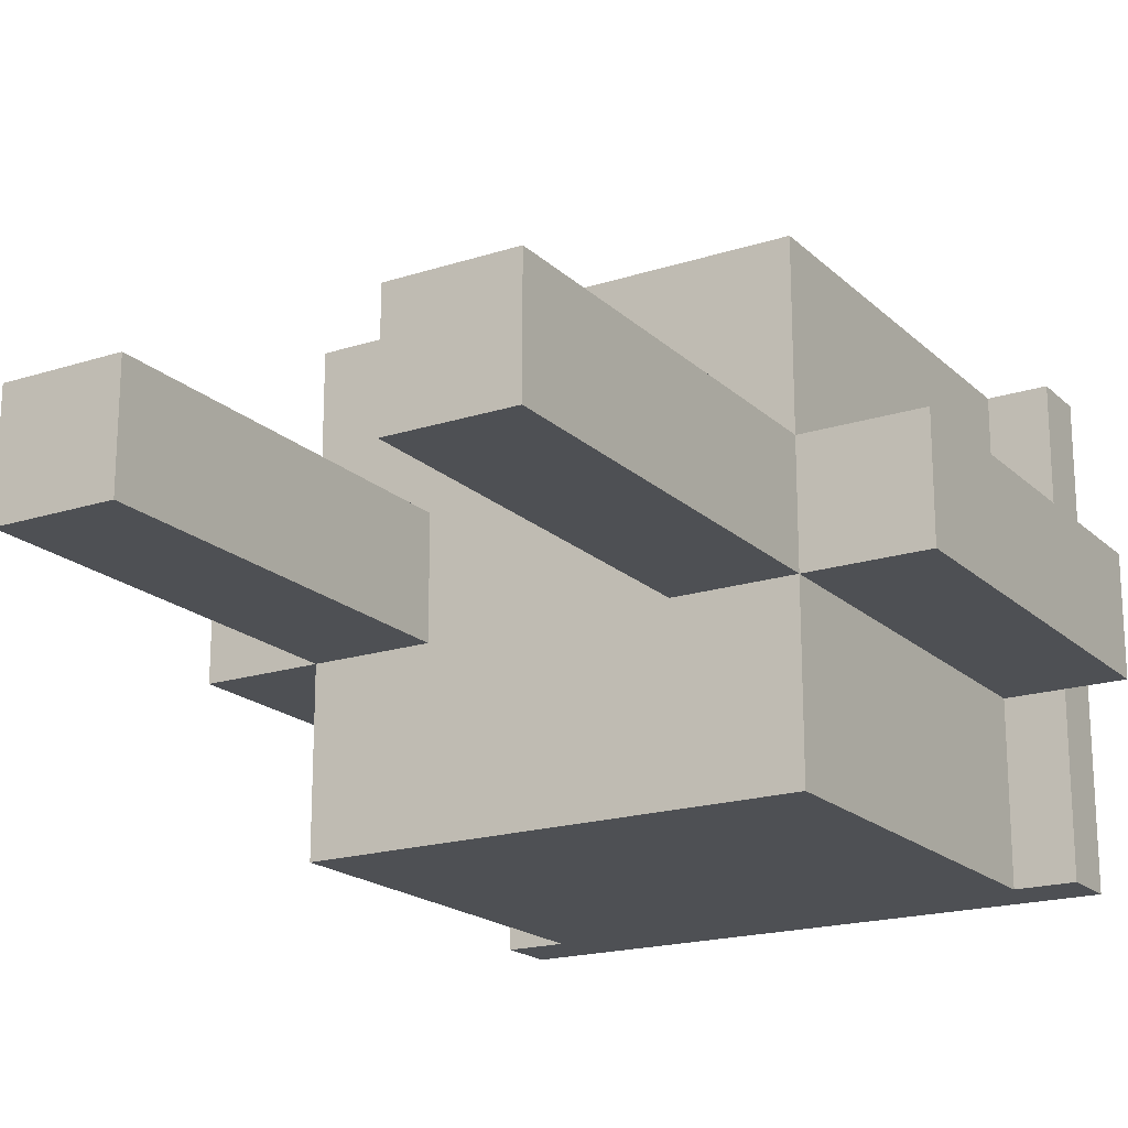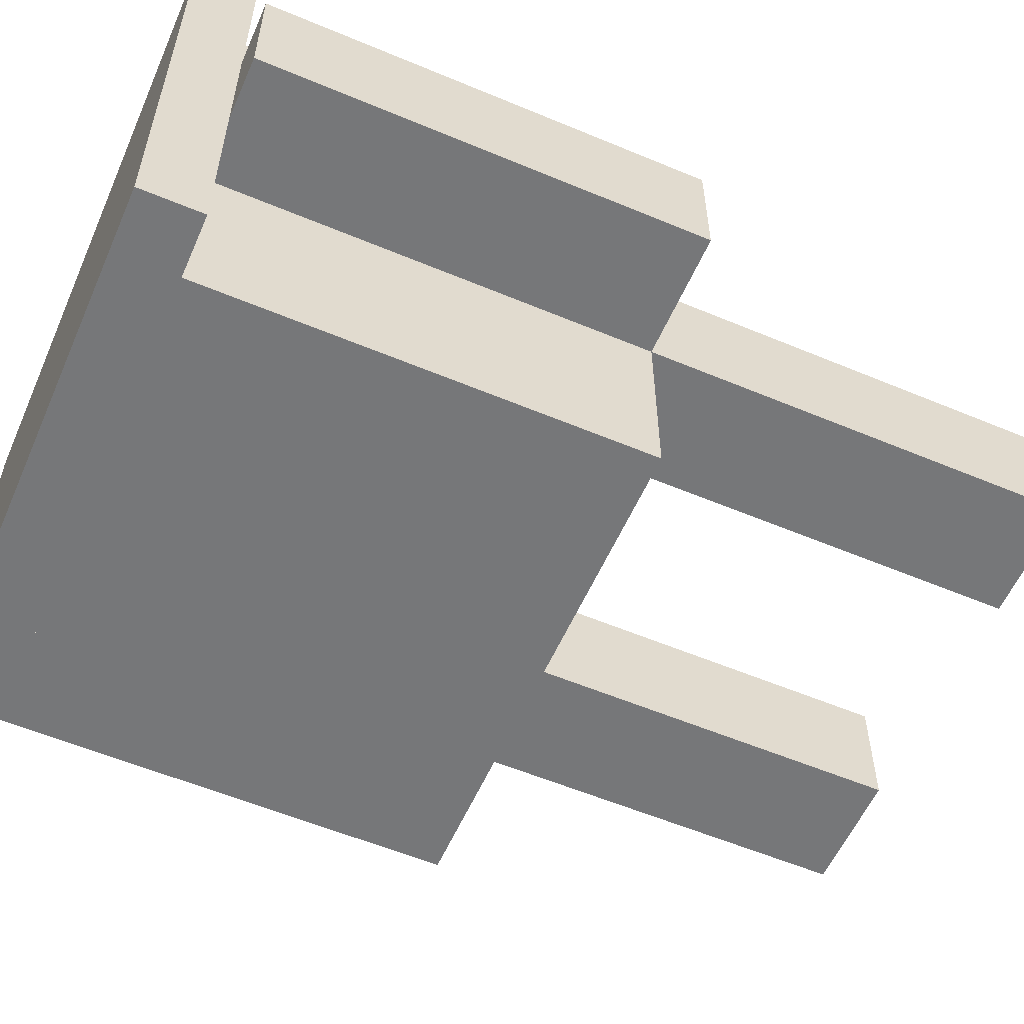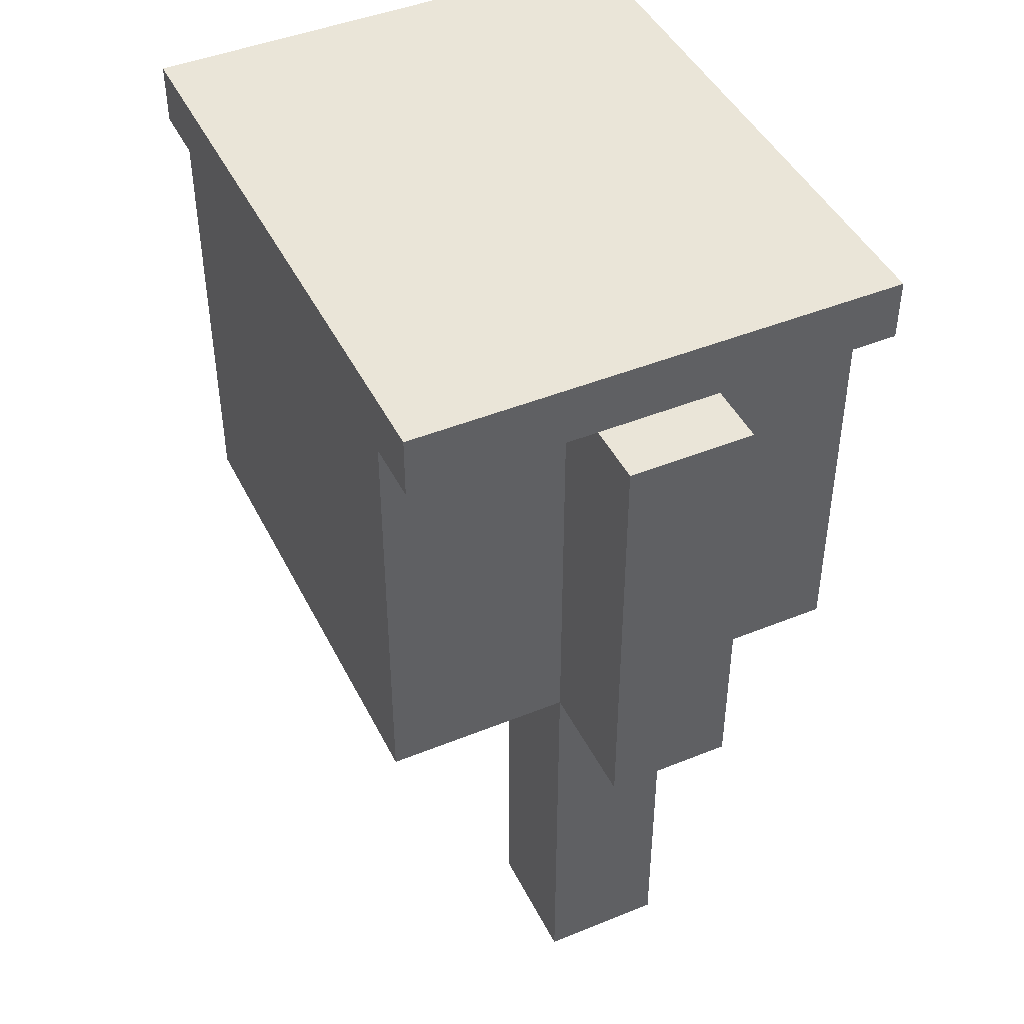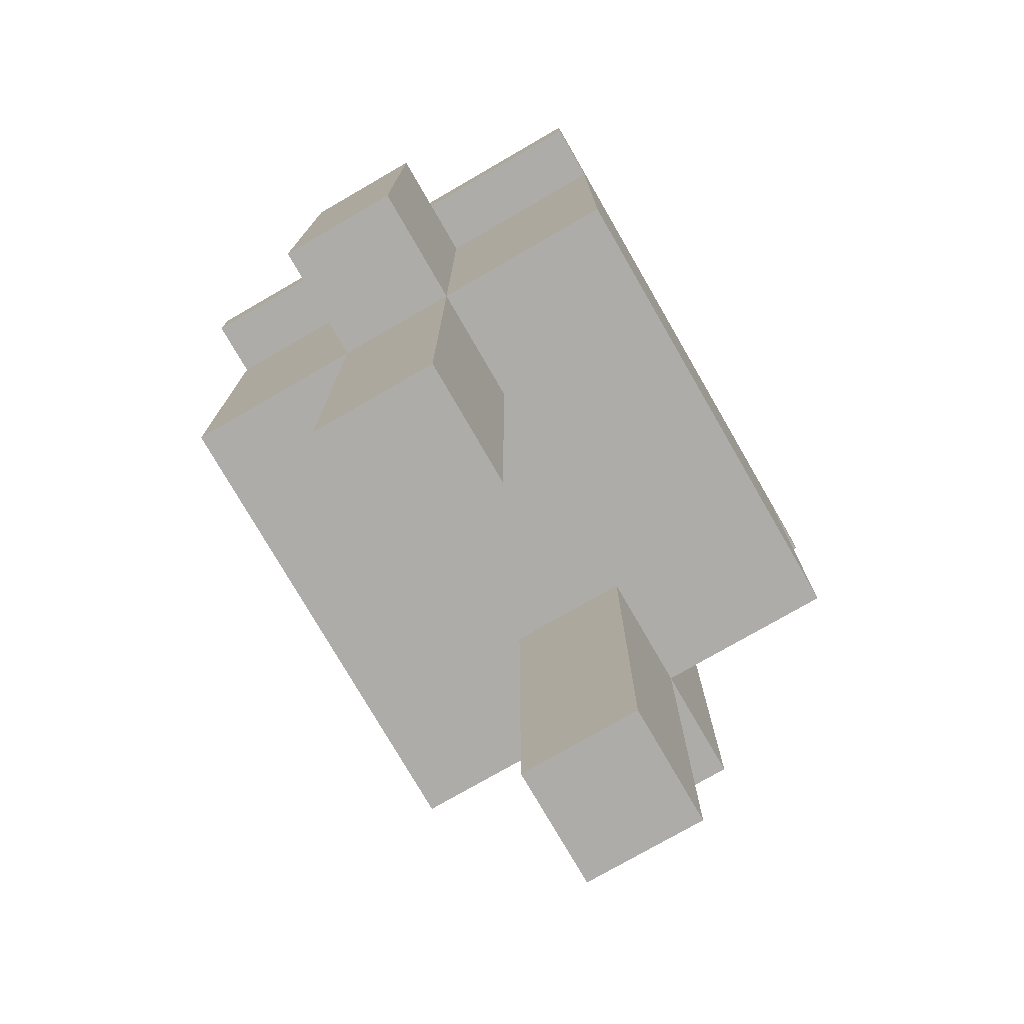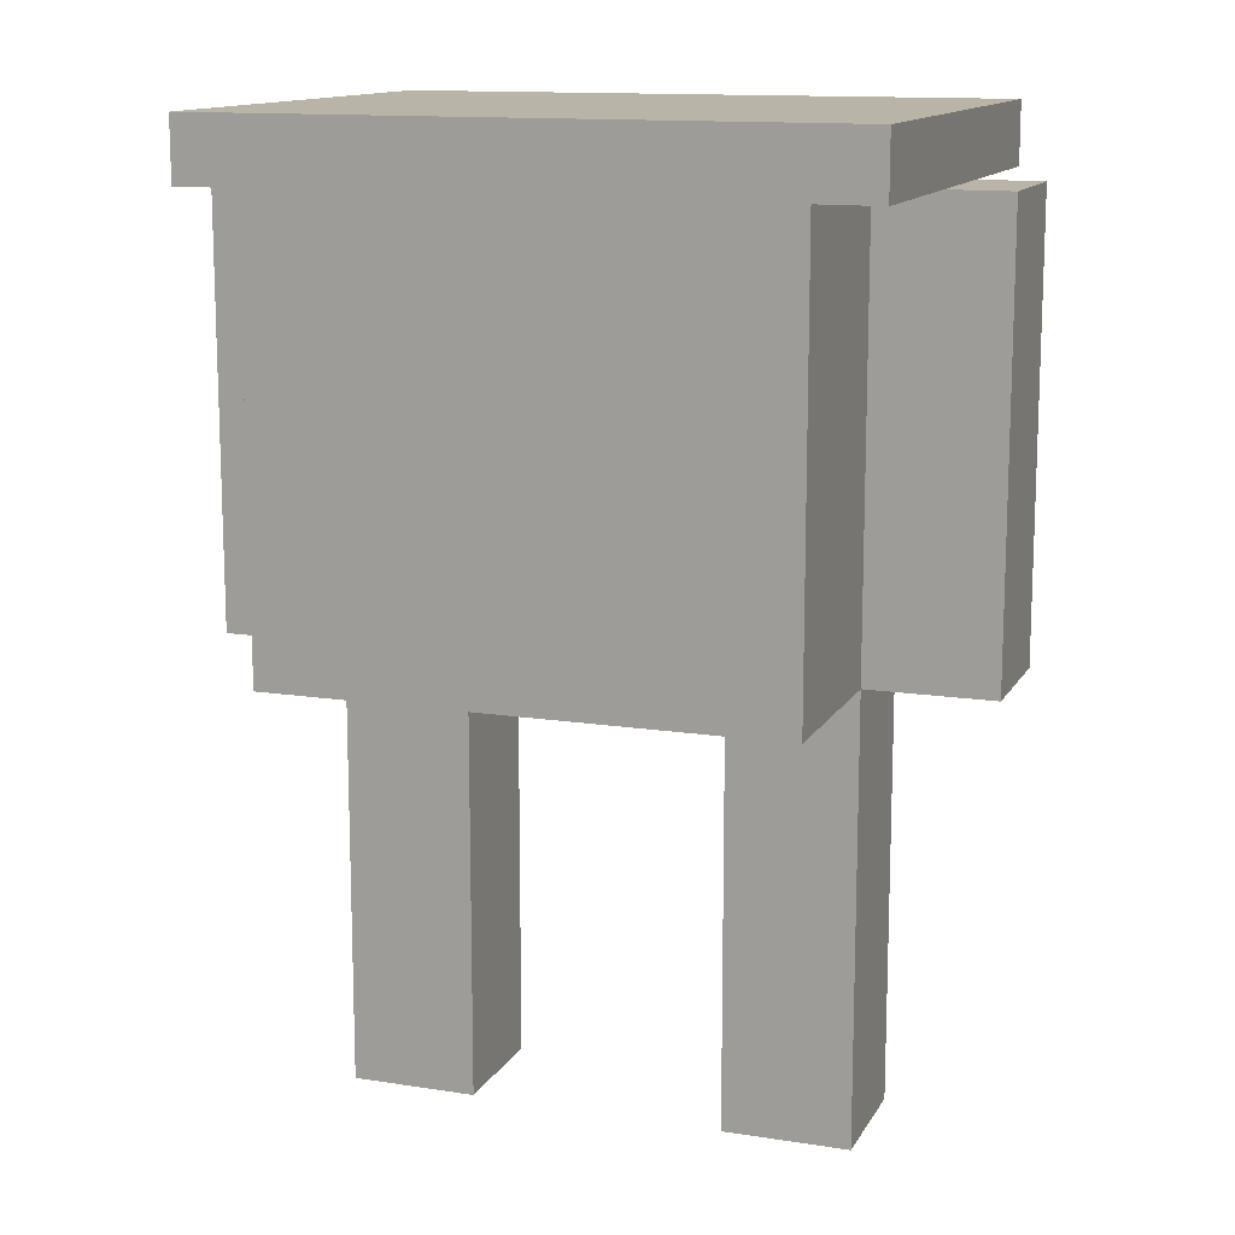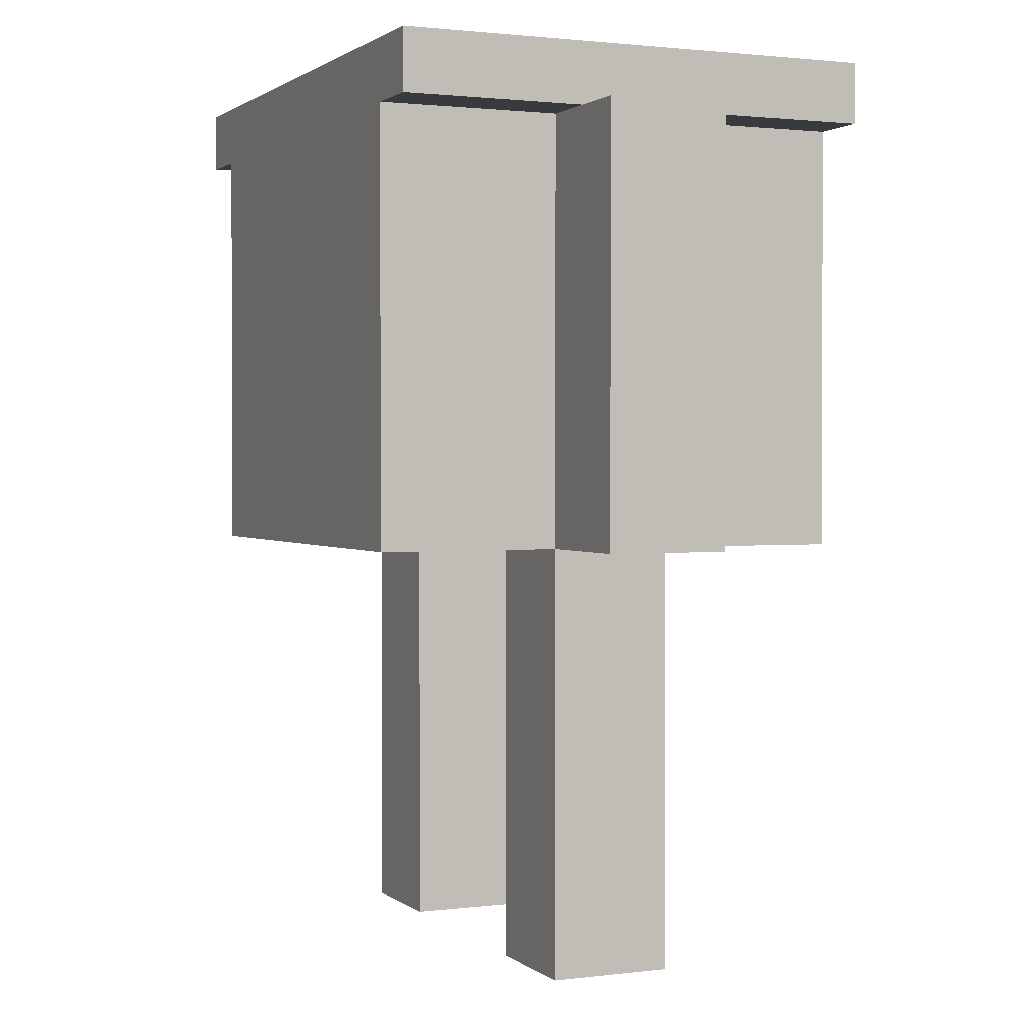
<metadata>
{"format":"obj","ext":"obj","renderer":"f3d","projection":"perspective","resolution":1024,"background":"white","views":[{"elev":-19.0,"azim":31.3,"up":"+Z"},{"elev":-57.1,"azim":-113.6,"up":"+Z"},{"elev":44.7,"azim":64.7,"up":"+Y"},{"elev":-76.6,"azim":120.0,"up":"+Y"},{"elev":13.2,"azim":-160.3,"up":"+Y"},{"elev":1.4,"azim":66.2,"up":"+Y"}]}
</metadata>
<code>
o arm.r_Plane.007
v -0.03557 0.09008 0.006435
v -0.0227 0.09008 0.006435
v -0.03557 0.09008 -0.006435
v -0.0227 0.09008 -0.006435
v -0.0227 0.04503 0.006435
v -0.0227 0.04503 -0.006435
v -0.03557 0.04503 0.006435
v -0.03557 0.04503 -0.006435
f 1 2 4 3
f 4 2 5 6
f 6 5 7 8
f 3 8 7 1
f 4 6 8 3
f 1 7 5 2
o arm.l_Plane.006
v 0.02878 0.04503 -0.006435
v 0.02878 0.04503 0.006435
v 0.04165 0.04503 -0.006435
v 0.04165 0.04503 0.006435
v 0.04165 0.09008 -0.006435
v 0.02878 0.09008 -0.006435
v 0.04165 0.09008 0.006435
v 0.02878 0.09008 0.006435
f 16 10 12 15
f 13 11 9 14
f 14 9 10 16
f 11 12 10 9
f 13 15 12 11
f 16 15 13 14
o leg.l_Plane.005
v 0.01591 0.04503 0.006435
v 0.02878 0.04503 0.006435
v 0.01591 0.04503 -0.006435
v 0.02878 0.04503 -0.006435
v 0.02878 -1.2e-05 0.006435
v 0.02878 -1.2e-05 -0.006435
v 0.01591 -1.2e-05 0.006435
v 0.01591 -1.2e-05 -0.006435
f 17 18 20 19
f 20 18 21 22
f 22 21 23 24
f 19 24 23 17
f 20 22 24 19
f 17 23 21 18
o leg.r_Plane.002
v -0.0227 0.04503 0.006435
v -0.009834 0.04503 0.006435
v -0.0227 0.04503 -0.006435
v -0.009834 0.04503 -0.006435
v -0.009834 -1.2e-05 0.006435
v -0.009834 -1.2e-05 -0.006435
v -0.0227 -1.2e-05 0.006435
v -0.0227 -1.2e-05 -0.006435
f 25 26 28 27
f 28 26 29 30
f 30 29 31 32
f 27 32 31 25
f 28 30 32 27
f 25 31 29 26
o body_Plane.001
v -0.02914 0.09652 0.02574
v 0.03521 0.09652 0.02574
v -0.02914 0.09652 -0.02574
v 0.03521 0.09652 -0.02574
v 0.03521 0.09008 0.02574
v 0.03521 0.09008 -0.02574
v 0.02878 0.09008 0.02574
v 0.02878 0.09008 -0.02574
v 0.02878 0.04503 0.02574
v 0.02878 0.04503 -0.02574
v -0.0227 0.04503 0.02574
v -0.0227 0.04503 -0.02574
v -0.0227 0.09008 0.02574
v -0.0227 0.09008 -0.02574
v -0.02914 0.09008 0.02574
v -0.02914 0.09008 -0.02574
f 33 34 36 35
f 36 34 37 38
f 38 37 39 40
f 40 39 41 42
f 42 41 43 44
f 44 43 45 46
f 46 45 47 48
f 35 48 47 33
f 33 47 37 34
f 39 45 43 41
f 35 36 38 48
f 42 44 46 40

</code>
